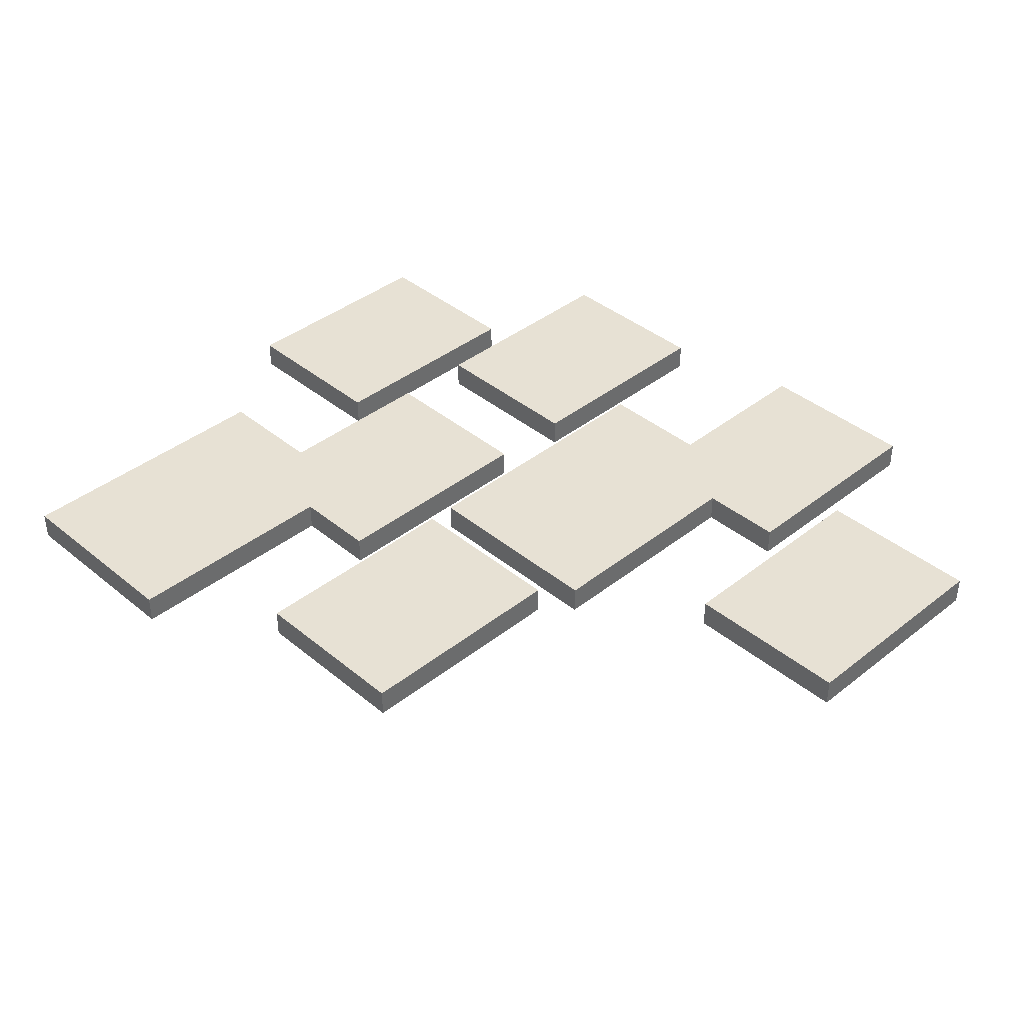
<metadata>
{"format":"obj","ext":"obj","renderer":"f3d","projection":"perspective","resolution":1024,"background":"white","views":[{"elev":39.6,"azim":-134.4,"up":"+Y"}]}
</metadata>
<code>
o Documents_colored-2
v -0.3346 0.01003 0.1479
v -0.3346 -0.00997 0.1479
v -0.3346 0.01003 -0.01215
v -0.3346 -0.00997 -0.01215
v -0.1946 0.01003 0.2478
v -0.1946 -0.00997 0.2478
v -0.1946 0.01003 0.08785
v -0.1946 -0.00997 0.08785
v -0.1346 0.01003 0.08785
v -0.1346 -0.00997 0.08785
v -0.1346 0.01003 -0.07215
v -0.1346 -0.00997 -0.07215
v -0.1146 0.01003 -0.09215
v -0.1146 -0.00997 -0.09215
v -0.1146 0.01003 -0.2521
v -0.1146 -0.00997 -0.2521
v 0.02542 0.01003 0.2278
v 0.02542 -0.00997 0.2278
v 0.02542 0.01003 0.06785
v 0.02542 -0.00997 0.06785
v 0.02542 0.01003 0.00785
v 0.02542 -0.00997 0.00785
v 0.02542 0.01003 -0.1522
v 0.02542 -0.00997 -0.1522
v 0.08542 0.01003 -0.1522
v 0.08542 -0.00997 -0.1522
v 0.08542 0.01003 -0.3121
v 0.08542 -0.00997 -0.3121
v 0.1654 0.01003 0.1278
v 0.1654 -0.00997 0.1278
v 0.1654 0.01003 -0.03215
v 0.1654 -0.00997 -0.03215
v -0.2146 0.01003 0.1479
v -0.2146 -0.00997 0.1479
v -0.2146 0.01003 -0.01215
v -0.2146 -0.00997 -0.01215
v -0.07458 0.01003 0.2478
v -0.07458 -0.00997 0.2478
v -0.07458 0.01003 0.1278
v -0.07458 -0.00997 0.1278
v 0.005421 0.01003 0.1278
v 0.005421 -0.00997 0.1278
v 0.005421 0.01003 -0.07215
v 0.005421 -0.00997 -0.07215
v 0.005421 0.01003 -0.09215
v 0.005421 -0.00997 -0.09215
v 0.005421 0.01003 -0.2521
v 0.005421 -0.00997 -0.2521
v 0.1454 0.01003 0.2278
v 0.1454 -0.00997 0.2278
v 0.1454 0.01003 0.06785
v 0.1454 -0.00997 0.06785
v 0.1454 0.01003 0.00785
v 0.1454 -0.00997 0.00785
v 0.1454 0.01003 -0.1121
v 0.1454 -0.00997 -0.1121
v 0.2254 0.01003 -0.1121
v 0.2254 -0.00997 -0.1121
v 0.2254 0.01003 -0.3121
v 0.2254 -0.00997 -0.3121
v 0.2854 0.01003 0.1278
v 0.2854 -0.00997 0.1278
v 0.2854 0.01003 -0.03215
v 0.2854 -0.00997 -0.03215
v -0.3346 0.01003 0.1479
v -0.3346 0.01003 -0.01215
v -0.3146 0.01003 0.1079
v -0.3146 0.01003 0.08785
v -0.3146 0.01003 0.04785
v -0.3146 0.01003 0.00785
v -0.2946 0.01003 0.08785
v -0.2946 0.01003 0.06785
v -0.2746 0.01003 0.1278
v -0.2746 0.01003 0.1079
v -0.2546 0.01003 0.1079
v -0.2546 0.01003 0.06785
v -0.2546 0.01003 0.02785
v -0.2546 0.01003 0.00785
v -0.2346 0.01003 0.1278
v -0.2346 0.01003 0.1079
v -0.2346 0.01003 0.04785
v -0.2346 0.01003 0.02785
v -0.2146 0.01003 0.1479
v -0.2146 0.01003 -0.01215
v -0.1946 0.01003 0.2478
v -0.1946 0.01003 0.08785
v -0.1746 0.01003 0.2079
v -0.1746 0.01003 0.1678
v -0.1746 0.01003 0.1479
v -0.1746 0.01003 0.1278
v -0.1346 0.01003 0.1878
v -0.1346 0.01003 0.1678
v -0.1346 0.01003 0.1479
v -0.1346 0.01003 0.1278
v -0.1346 0.01003 0.08785
v -0.1346 0.01003 -0.07215
v -0.1146 0.01003 0.2278
v -0.1146 0.01003 0.2079
v -0.1146 0.01003 0.1878
v -0.1146 0.01003 0.1678
v -0.1146 0.01003 0.08785
v -0.1146 0.01003 0.02785
v -0.1146 0.01003 -0.03215
v -0.1146 0.01003 -0.05215
v -0.1146 0.01003 -0.09215
v -0.1146 0.01003 -0.2521
v -0.09458 0.01003 0.2278
v -0.09458 0.01003 0.1678
v -0.09458 0.01003 0.02785
v -0.09458 0.01003 0.00785
v -0.09458 0.01003 -0.01215
v -0.09458 0.01003 -0.03215
v -0.09458 0.01003 -0.1321
v -0.09458 0.01003 -0.1522
v -0.09458 0.01003 -0.1921
v -0.09458 0.01003 -0.2321
v -0.07458 0.01003 0.2478
v -0.07458 0.01003 0.1278
v -0.07458 0.01003 -0.01215
v -0.07458 0.01003 -0.05215
v -0.07458 0.01003 -0.1522
v -0.07458 0.01003 -0.1721
v -0.05458 0.01003 -0.1121
v -0.05458 0.01003 -0.1321
v -0.03458 0.01003 0.02785
v -0.03458 0.01003 0.00785
v -0.03458 0.01003 -0.1321
v -0.03458 0.01003 -0.1721
v -0.03458 0.01003 -0.2122
v -0.03458 0.01003 -0.2321
v -0.01458 0.01003 0.08785
v -0.01458 0.01003 0.02785
v -0.01458 0.01003 -0.1121
v -0.01458 0.01003 -0.1321
v -0.01458 0.01003 -0.1921
v -0.01458 0.01003 -0.2122
v 0.005421 0.01003 0.1278
v 0.005421 0.01003 -0.07215
v 0.005421 0.01003 -0.09215
v 0.005421 0.01003 -0.2521
v 0.02542 0.01003 0.2278
v 0.02542 0.01003 0.06785
v 0.02542 0.01003 0.00785
v 0.02542 0.01003 -0.1522
v 0.04542 0.01003 0.2079
v 0.04542 0.01003 0.1479
v 0.04542 0.01003 0.1278
v 0.04542 0.01003 0.1079
v 0.04542 0.01003 -0.03215
v 0.04542 0.01003 -0.07215
v 0.04542 0.01003 -0.09215
v 0.04542 0.01003 -0.1121
v 0.06542 0.01003 0.2079
v 0.06542 0.01003 0.1878
v 0.06542 0.01003 0.1678
v 0.06542 0.01003 0.1479
v 0.08542 0.01003 0.1678
v 0.08542 0.01003 0.1479
v 0.08542 0.01003 -0.05215
v 0.08542 0.01003 -0.07215
v 0.08542 0.01003 -0.09215
v 0.08542 0.01003 -0.1121
v 0.08542 0.01003 -0.1522
v 0.08542 0.01003 -0.3121
v 0.1054 0.01003 -0.01215
v 0.1054 0.01003 -0.03215
v 0.1054 0.01003 -0.05215
v 0.1054 0.01003 -0.07215
v 0.1054 0.01003 -0.1522
v 0.1054 0.01003 -0.2122
v 0.1054 0.01003 -0.2722
v 0.1054 0.01003 -0.2922
v 0.1254 0.01003 0.1878
v 0.1254 0.01003 0.1479
v 0.1254 0.01003 0.1278
v 0.1254 0.01003 0.1079
v 0.1254 0.01003 -0.01215
v 0.1254 0.01003 -0.07215
v 0.1254 0.01003 -0.2122
v 0.1254 0.01003 -0.2321
v 0.1254 0.01003 -0.2521
v 0.1254 0.01003 -0.2722
v 0.1454 0.01003 0.2278
v 0.1454 0.01003 0.06785
v 0.1454 0.01003 0.00785
v 0.1454 0.01003 -0.1121
v 0.1454 0.01003 -0.2521
v 0.1454 0.01003 -0.2922
v 0.1654 0.01003 0.1278
v 0.1654 0.01003 -0.03215
v 0.1854 0.01003 0.1079
v 0.1854 0.01003 0.08785
v 0.1854 0.01003 0.02785
v 0.1854 0.01003 0.00785
v 0.1854 0.01003 -0.2122
v 0.1854 0.01003 -0.2321
v 0.2054 0.01003 0.08785
v 0.2054 0.01003 0.04785
v 0.2054 0.01003 0.00785
v 0.2054 0.01003 -0.01215
v 0.2054 0.01003 -0.1522
v 0.2054 0.01003 -0.2122
v 0.2254 0.01003 0.1079
v 0.2254 0.01003 0.08785
v 0.2254 0.01003 -0.1121
v 0.2254 0.01003 -0.3121
v 0.2454 0.01003 0.06785
v 0.2454 0.01003 0.04785
v 0.2654 0.01003 0.08785
v 0.2654 0.01003 0.06785
v 0.2654 0.01003 0.02785
v 0.2654 0.01003 -0.01215
v 0.2854 0.01003 0.1278
v 0.2854 0.01003 -0.03215
v -0.3346 -0.00997 0.1479
v -0.3346 -0.00997 -0.01215
v -0.3146 -0.00997 0.1079
v -0.3146 -0.00997 0.08785
v -0.3146 -0.00997 0.04785
v -0.3146 -0.00997 0.00785
v -0.2946 -0.00997 0.08785
v -0.2946 -0.00997 0.06785
v -0.2746 -0.00997 0.1278
v -0.2746 -0.00997 0.1079
v -0.2546 -0.00997 0.1079
v -0.2546 -0.00997 0.06785
v -0.2546 -0.00997 0.02785
v -0.2546 -0.00997 0.00785
v -0.2346 -0.00997 0.1278
v -0.2346 -0.00997 0.1079
v -0.2346 -0.00997 0.04785
v -0.2346 -0.00997 0.02785
v -0.2146 -0.00997 0.1479
v -0.2146 -0.00997 -0.01215
v -0.1946 -0.00997 0.2478
v -0.1946 -0.00997 0.08785
v -0.1746 -0.00997 0.2079
v -0.1746 -0.00997 0.1678
v -0.1746 -0.00997 0.1479
v -0.1746 -0.00997 0.1278
v -0.1346 -0.00997 0.1878
v -0.1346 -0.00997 0.1678
v -0.1346 -0.00997 0.1479
v -0.1346 -0.00997 0.1278
v -0.1346 -0.00997 0.08785
v -0.1346 -0.00997 -0.07215
v -0.1146 -0.00997 0.2278
v -0.1146 -0.00997 0.2079
v -0.1146 -0.00997 0.1878
v -0.1146 -0.00997 0.1678
v -0.1146 -0.00997 0.08785
v -0.1146 -0.00997 0.02785
v -0.1146 -0.00997 -0.03215
v -0.1146 -0.00997 -0.05215
v -0.1146 -0.00997 -0.09215
v -0.1146 -0.00997 -0.2521
v -0.09458 -0.00997 0.2278
v -0.09458 -0.00997 0.1678
v -0.09458 -0.00997 0.02785
v -0.09458 -0.00997 0.00785
v -0.09458 -0.00997 -0.01215
v -0.09458 -0.00997 -0.03215
v -0.09458 -0.00997 -0.1321
v -0.09458 -0.00997 -0.1522
v -0.09458 -0.00997 -0.1921
v -0.09458 -0.00997 -0.2321
v -0.07458 -0.00997 0.2478
v -0.07458 -0.00997 0.1278
v -0.07458 -0.00997 -0.01215
v -0.07458 -0.00997 -0.05215
v -0.07458 -0.00997 -0.1522
v -0.07458 -0.00997 -0.1721
v -0.05458 -0.00997 -0.1121
v -0.05458 -0.00997 -0.1321
v -0.03458 -0.00997 0.02785
v -0.03458 -0.00997 0.00785
v -0.03458 -0.00997 -0.1321
v -0.03458 -0.00997 -0.1721
v -0.03458 -0.00997 -0.2122
v -0.03458 -0.00997 -0.2321
v -0.01458 -0.00997 0.08785
v -0.01458 -0.00997 0.02785
v -0.01458 -0.00997 -0.1121
v -0.01458 -0.00997 -0.1321
v -0.01458 -0.00997 -0.1921
v -0.01458 -0.00997 -0.2122
v 0.005421 -0.00997 0.1278
v 0.005421 -0.00997 -0.07215
v 0.005421 -0.00997 -0.09215
v 0.005421 -0.00997 -0.2521
v 0.02542 -0.00997 0.2278
v 0.02542 -0.00997 0.06785
v 0.02542 -0.00997 0.00785
v 0.02542 -0.00997 -0.1522
v 0.04542 -0.00997 0.2079
v 0.04542 -0.00997 0.1479
v 0.04542 -0.00997 0.1278
v 0.04542 -0.00997 0.1079
v 0.04542 -0.00997 -0.03215
v 0.04542 -0.00997 -0.07215
v 0.04542 -0.00997 -0.09215
v 0.04542 -0.00997 -0.1121
v 0.06542 -0.00997 0.2079
v 0.06542 -0.00997 0.1878
v 0.06542 -0.00997 0.1678
v 0.06542 -0.00997 0.1479
v 0.08542 -0.00997 0.1678
v 0.08542 -0.00997 0.1479
v 0.08542 -0.00997 -0.05215
v 0.08542 -0.00997 -0.07215
v 0.08542 -0.00997 -0.09215
v 0.08542 -0.00997 -0.1121
v 0.08542 -0.00997 -0.1522
v 0.08542 -0.00997 -0.3121
v 0.1054 -0.00997 -0.01215
v 0.1054 -0.00997 -0.03215
v 0.1054 -0.00997 -0.05215
v 0.1054 -0.00997 -0.07215
v 0.1054 -0.00997 -0.1522
v 0.1054 -0.00997 -0.2122
v 0.1054 -0.00997 -0.2722
v 0.1054 -0.00997 -0.2922
v 0.1254 -0.00997 0.1878
v 0.1254 -0.00997 0.1479
v 0.1254 -0.00997 0.1278
v 0.1254 -0.00997 0.1079
v 0.1254 -0.00997 -0.01215
v 0.1254 -0.00997 -0.07215
v 0.1254 -0.00997 -0.2122
v 0.1254 -0.00997 -0.2321
v 0.1254 -0.00997 -0.2521
v 0.1254 -0.00997 -0.2722
v 0.1454 -0.00997 0.2278
v 0.1454 -0.00997 0.06785
v 0.1454 -0.00997 0.00785
v 0.1454 -0.00997 -0.1121
v 0.1454 -0.00997 -0.2521
v 0.1454 -0.00997 -0.2922
v 0.1654 -0.00997 0.1278
v 0.1654 -0.00997 -0.03215
v 0.1854 -0.00997 0.1079
v 0.1854 -0.00997 0.08785
v 0.1854 -0.00997 0.02785
v 0.1854 -0.00997 0.00785
v 0.1854 -0.00997 -0.2122
v 0.1854 -0.00997 -0.2321
v 0.2054 -0.00997 0.08785
v 0.2054 -0.00997 0.04785
v 0.2054 -0.00997 0.00785
v 0.2054 -0.00997 -0.01215
v 0.2054 -0.00997 -0.1522
v 0.2054 -0.00997 -0.2122
v 0.2254 -0.00997 0.1079
v 0.2254 -0.00997 0.08785
v 0.2254 -0.00997 -0.1121
v 0.2254 -0.00997 -0.3121
v 0.2454 -0.00997 0.06785
v 0.2454 -0.00997 0.04785
v 0.2654 -0.00997 0.08785
v 0.2654 -0.00997 0.06785
v 0.2654 -0.00997 0.02785
v 0.2654 -0.00997 -0.01215
v 0.2854 -0.00997 0.1278
v 0.2854 -0.00997 -0.03215
v -0.1946 0.01003 0.2478
v -0.07458 0.01003 0.2478
v -0.1946 -0.00997 0.2478
v -0.07458 -0.00997 0.2478
v 0.02542 0.01003 0.2278
v 0.1454 0.01003 0.2278
v 0.02542 -0.00997 0.2278
v 0.1454 -0.00997 0.2278
v -0.3346 0.01003 0.1479
v -0.2146 0.01003 0.1479
v -0.3346 -0.00997 0.1479
v -0.2146 -0.00997 0.1479
v -0.07458 0.01003 0.1278
v 0.005421 0.01003 0.1278
v 0.1654 0.01003 0.1278
v 0.2854 0.01003 0.1278
v -0.07458 -0.00997 0.1278
v 0.005421 -0.00997 0.1278
v 0.1654 -0.00997 0.1278
v 0.2854 -0.00997 0.1278
v 0.02542 0.01003 0.00785
v 0.1454 0.01003 0.00785
v 0.02542 -0.00997 0.00785
v 0.1454 -0.00997 0.00785
v -0.1146 0.01003 -0.09215
v 0.005421 0.01003 -0.09215
v -0.1146 -0.00997 -0.09215
v 0.005421 -0.00997 -0.09215
v 0.1454 0.01003 -0.1121
v 0.2254 0.01003 -0.1121
v 0.1454 -0.00997 -0.1121
v 0.2254 -0.00997 -0.1121
v -0.1946 0.01003 0.08785
v -0.1346 0.01003 0.08785
v -0.1946 -0.00997 0.08785
v -0.1346 -0.00997 0.08785
v 0.02542 0.01003 0.06785
v 0.1454 0.01003 0.06785
v 0.02542 -0.00997 0.06785
v 0.1454 -0.00997 0.06785
v -0.3346 0.01003 -0.01215
v -0.2146 0.01003 -0.01215
v -0.3346 -0.00997 -0.01215
v -0.2146 -0.00997 -0.01215
v 0.1654 0.01003 -0.03215
v 0.2854 0.01003 -0.03215
v 0.1654 -0.00997 -0.03215
v 0.2854 -0.00997 -0.03215
v -0.1346 0.01003 -0.07215
v 0.005421 0.01003 -0.07215
v -0.1346 -0.00997 -0.07215
v 0.005421 -0.00997 -0.07215
v 0.02542 0.01003 -0.1522
v 0.08542 0.01003 -0.1522
v 0.02542 -0.00997 -0.1522
v 0.08542 -0.00997 -0.1522
v -0.1146 0.01003 -0.2521
v 0.005421 0.01003 -0.2521
v -0.1146 -0.00997 -0.2521
v 0.005421 -0.00997 -0.2521
v 0.08542 0.01003 -0.3121
v 0.2254 0.01003 -0.3121
v 0.08542 -0.00997 -0.3121
v 0.2254 -0.00997 -0.3121
f 3 2 1
f 4 2 3
f 7 6 5
f 8 6 7
f 11 10 9
f 12 10 11
f 15 14 13
f 16 14 15
f 19 18 17
f 20 18 19
f 23 22 21
f 24 22 23
f 27 26 25
f 28 26 27
f 31 30 29
f 32 30 31
f 33 34 35
f 35 34 36
f 37 38 39
f 39 38 40
f 41 42 43
f 43 42 44
f 45 46 47
f 47 46 48
f 49 50 51
f 51 50 52
f 53 54 55
f 55 54 56
f 57 58 59
f 59 58 60
f 61 62 63
f 63 62 64
f 67 66 65
f 68 66 67
f 69 66 68
f 70 66 69
f 71 68 67
f 71 69 68
f 72 69 71
f 73 67 65
f 74 71 67
f 74 67 73
f 74 72 71
f 75 74 73
f 75 72 74
f 76 69 72
f 76 72 75
f 77 70 69
f 78 66 70
f 78 70 77
f 79 75 73
f 79 73 65
f 80 76 75
f 80 75 79
f 81 77 69
f 81 76 80
f 81 69 76
f 82 78 77
f 82 77 81
f 83 80 79
f 83 79 65
f 83 82 81
f 83 81 80
f 84 66 78
f 84 82 83
f 84 78 82
f 87 86 85
f 88 86 87
f 89 86 88
f 90 86 89
f 91 88 87
f 92 89 88
f 92 88 91
f 93 90 89
f 93 89 92
f 94 86 90
f 94 90 93
f 95 86 94
f 97 87 85
f 98 91 87
f 98 87 97
f 99 93 92
f 99 91 98
f 99 92 91
f 99 94 93
f 100 94 99
f 101 95 94
f 101 96 95
f 102 96 101
f 103 96 102
f 104 96 103
f 107 100 99
f 107 98 97
f 107 97 85
f 107 99 98
f 108 94 100
f 108 100 107
f 109 103 102
f 109 102 101
f 110 103 109
f 111 103 110
f 112 104 103
f 112 103 111
f 113 106 105
f 114 106 113
f 115 106 114
f 116 106 115
f 117 107 85
f 117 108 107
f 118 94 108
f 118 108 117
f 118 101 94
f 119 111 110
f 119 112 111
f 120 104 112
f 120 112 119
f 120 96 104
f 121 114 113
f 121 115 114
f 122 115 121
f 123 113 105
f 124 122 121
f 124 113 123
f 124 121 113
f 125 109 101
f 125 110 109
f 126 119 110
f 126 110 125
f 126 120 119
f 127 122 124
f 127 124 123
f 128 115 122
f 128 122 127
f 129 116 115
f 130 106 116
f 130 116 129
f 131 125 101
f 131 101 118
f 132 126 125
f 132 125 131
f 133 123 105
f 133 127 123
f 134 128 127
f 134 127 133
f 135 129 115
f 135 128 134
f 135 115 128
f 136 130 129
f 136 129 135
f 137 131 118
f 137 132 131
f 138 96 120
f 138 132 137
f 138 126 132
f 138 120 126
f 139 134 133
f 139 135 134
f 139 136 135
f 139 133 105
f 140 106 130
f 140 136 139
f 140 130 136
f 145 142 141
f 146 142 145
f 147 142 146
f 148 142 147
f 149 144 143
f 150 144 149
f 151 144 150
f 152 144 151
f 153 145 141
f 153 146 145
f 154 146 153
f 155 146 154
f 156 147 146
f 156 146 155
f 157 155 154
f 157 156 155
f 158 147 156
f 158 156 157
f 159 150 149
f 160 151 150
f 160 150 159
f 161 152 151
f 161 151 160
f 162 144 152
f 162 152 161
f 163 144 162
f 165 149 143
f 166 159 149
f 166 149 165
f 167 161 160
f 167 159 166
f 167 160 159
f 167 162 161
f 168 162 167
f 169 163 162
f 169 164 163
f 170 164 169
f 171 164 170
f 172 164 171
f 173 158 157
f 173 157 154
f 173 154 153
f 174 147 158
f 174 158 173
f 175 148 147
f 175 147 174
f 176 142 148
f 176 148 175
f 177 166 165
f 177 168 167
f 177 165 143
f 177 167 166
f 178 162 168
f 178 168 177
f 179 170 169
f 179 171 170
f 180 171 179
f 181 171 180
f 182 172 171
f 182 171 181
f 183 175 174
f 183 174 173
f 183 176 175
f 183 173 153
f 183 153 141
f 184 142 176
f 184 176 183
f 185 177 143
f 185 178 177
f 186 162 178
f 186 178 185
f 186 169 162
f 187 181 180
f 187 182 181
f 188 172 182
f 188 182 187
f 188 164 172
f 191 190 189
f 192 190 191
f 193 190 192
f 194 190 193
f 195 180 179
f 195 179 169
f 196 187 180
f 196 180 195
f 196 188 187
f 197 193 192
f 197 192 191
f 198 193 197
f 199 190 194
f 199 194 193
f 200 190 199
f 201 195 169
f 201 169 186
f 202 196 195
f 202 195 201
f 203 198 197
f 203 191 189
f 203 197 191
f 204 198 203
f 205 202 201
f 205 201 186
f 206 164 188
f 206 202 205
f 206 188 196
f 206 196 202
f 207 198 204
f 208 193 198
f 208 198 207
f 209 207 204
f 209 204 203
f 210 208 207
f 210 207 209
f 211 200 199
f 211 208 210
f 211 193 208
f 211 199 193
f 212 190 200
f 212 200 211
f 213 211 210
f 213 210 209
f 213 212 211
f 213 203 189
f 213 209 203
f 214 190 212
f 214 212 213
f 215 216 217
f 217 216 218
f 218 216 219
f 219 216 220
f 217 218 221
f 218 219 221
f 221 219 222
f 215 217 223
f 217 221 224
f 223 217 224
f 221 222 224
f 223 224 225
f 224 222 225
f 222 219 226
f 225 222 226
f 219 220 227
f 220 216 228
f 227 220 228
f 223 225 229
f 215 223 229
f 225 226 230
f 229 225 230
f 219 227 231
f 230 226 231
f 226 219 231
f 227 228 232
f 231 227 232
f 229 230 233
f 215 229 233
f 231 232 233
f 230 231 233
f 228 216 234
f 233 232 234
f 232 228 234
f 235 236 237
f 237 236 238
f 238 236 239
f 239 236 240
f 237 238 241
f 238 239 242
f 241 238 242
f 239 240 243
f 242 239 243
f 240 236 244
f 243 240 244
f 244 236 245
f 235 237 247
f 237 241 248
f 247 237 248
f 242 243 249
f 248 241 249
f 241 242 249
f 243 244 249
f 249 244 250
f 244 245 251
f 245 246 251
f 251 246 252
f 252 246 253
f 253 246 254
f 249 250 257
f 247 248 257
f 235 247 257
f 248 249 257
f 250 244 258
f 257 250 258
f 252 253 259
f 251 252 259
f 259 253 260
f 260 253 261
f 253 254 262
f 261 253 262
f 255 256 263
f 263 256 264
f 264 256 265
f 265 256 266
f 235 257 267
f 257 258 267
f 258 244 268
f 267 258 268
f 244 251 268
f 260 261 269
f 261 262 269
f 262 254 270
f 269 262 270
f 254 246 270
f 263 264 271
f 264 265 271
f 271 265 272
f 255 263 273
f 271 272 274
f 273 263 274
f 263 271 274
f 251 259 275
f 259 260 275
f 260 269 276
f 275 260 276
f 269 270 276
f 274 272 277
f 273 274 277
f 272 265 278
f 277 272 278
f 265 266 279
f 266 256 280
f 279 266 280
f 251 275 281
f 268 251 281
f 275 276 282
f 281 275 282
f 255 273 283
f 273 277 283
f 277 278 284
f 283 277 284
f 265 279 285
f 284 278 285
f 278 265 285
f 279 280 286
f 285 279 286
f 268 281 287
f 281 282 287
f 270 246 288
f 287 282 288
f 282 276 288
f 276 270 288
f 283 284 289
f 284 285 289
f 285 286 289
f 255 283 289
f 280 256 290
f 289 286 290
f 286 280 290
f 291 292 295
f 295 292 296
f 296 292 297
f 297 292 298
f 293 294 299
f 299 294 300
f 300 294 301
f 301 294 302
f 291 295 303
f 295 296 303
f 303 296 304
f 304 296 305
f 296 297 306
f 305 296 306
f 304 305 307
f 305 306 307
f 306 297 308
f 307 306 308
f 299 300 309
f 300 301 310
f 309 300 310
f 301 302 311
f 310 301 311
f 302 294 312
f 311 302 312
f 312 294 313
f 293 299 315
f 299 309 316
f 315 299 316
f 310 311 317
f 316 309 317
f 309 310 317
f 311 312 317
f 317 312 318
f 312 313 319
f 313 314 319
f 319 314 320
f 320 314 321
f 321 314 322
f 307 308 323
f 304 307 323
f 303 304 323
f 308 297 324
f 323 308 324
f 297 298 325
f 324 297 325
f 298 292 326
f 325 298 326
f 315 316 327
f 317 318 327
f 293 315 327
f 316 317 327
f 318 312 328
f 327 318 328
f 319 320 329
f 320 321 329
f 329 321 330
f 330 321 331
f 321 322 332
f 331 321 332
f 324 325 333
f 323 324 333
f 325 326 333
f 303 323 333
f 291 303 333
f 326 292 334
f 333 326 334
f 293 327 335
f 327 328 335
f 328 312 336
f 335 328 336
f 312 319 336
f 330 331 337
f 331 332 337
f 332 322 338
f 337 332 338
f 322 314 338
f 339 340 341
f 341 340 342
f 342 340 343
f 343 340 344
f 329 330 345
f 319 329 345
f 330 337 346
f 345 330 346
f 337 338 346
f 342 343 347
f 341 342 347
f 347 343 348
f 344 340 349
f 343 344 349
f 349 340 350
f 319 345 351
f 336 319 351
f 345 346 352
f 351 345 352
f 347 348 353
f 339 341 353
f 341 347 353
f 353 348 354
f 351 352 355
f 336 351 355
f 338 314 356
f 355 352 356
f 346 338 356
f 352 346 356
f 354 348 357
f 348 343 358
f 357 348 358
f 354 357 359
f 353 354 359
f 357 358 360
f 359 357 360
f 349 350 361
f 360 358 361
f 358 343 361
f 343 349 361
f 350 340 362
f 361 350 362
f 360 361 363
f 359 360 363
f 361 362 363
f 339 353 363
f 353 359 363
f 362 340 364
f 363 362 364
f 367 366 365
f 368 366 367
f 371 370 369
f 372 370 371
f 375 374 373
f 376 374 375
f 381 378 377
f 382 378 381
f 383 380 379
f 384 380 383
f 387 386 385
f 388 386 387
f 391 390 389
f 392 390 391
f 395 394 393
f 396 394 395
f 397 398 399
f 399 398 400
f 401 402 403
f 403 402 404
f 405 406 407
f 407 406 408
f 409 410 411
f 411 410 412
f 413 414 415
f 415 414 416
f 417 418 419
f 419 418 420
f 421 422 423
f 423 422 424
f 425 426 427
f 427 426 428

</code>
